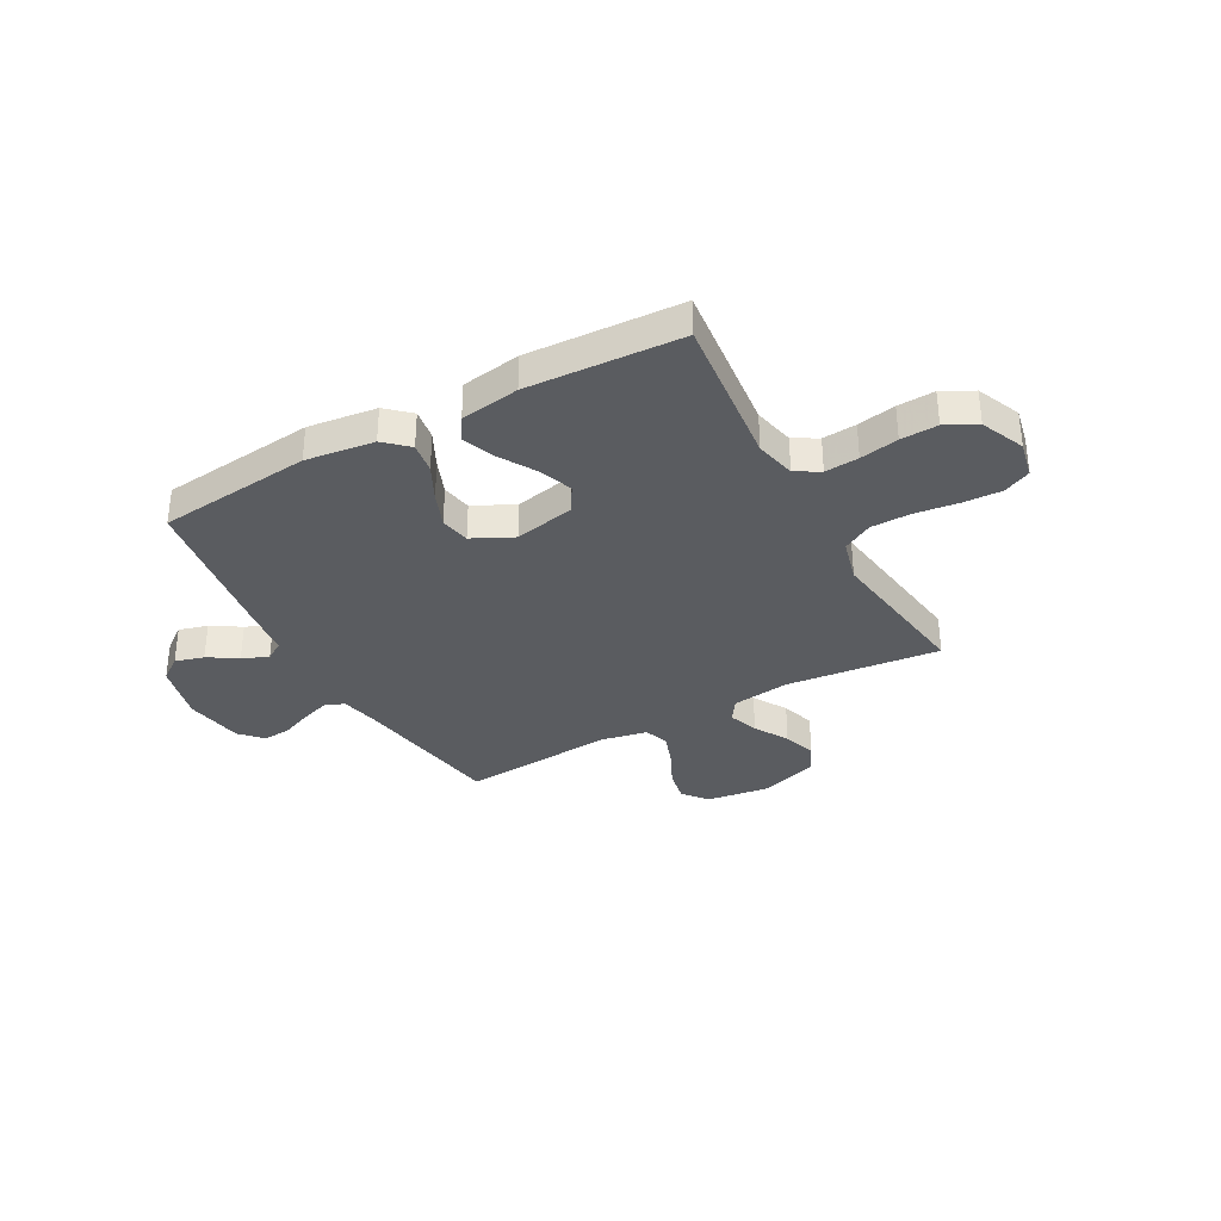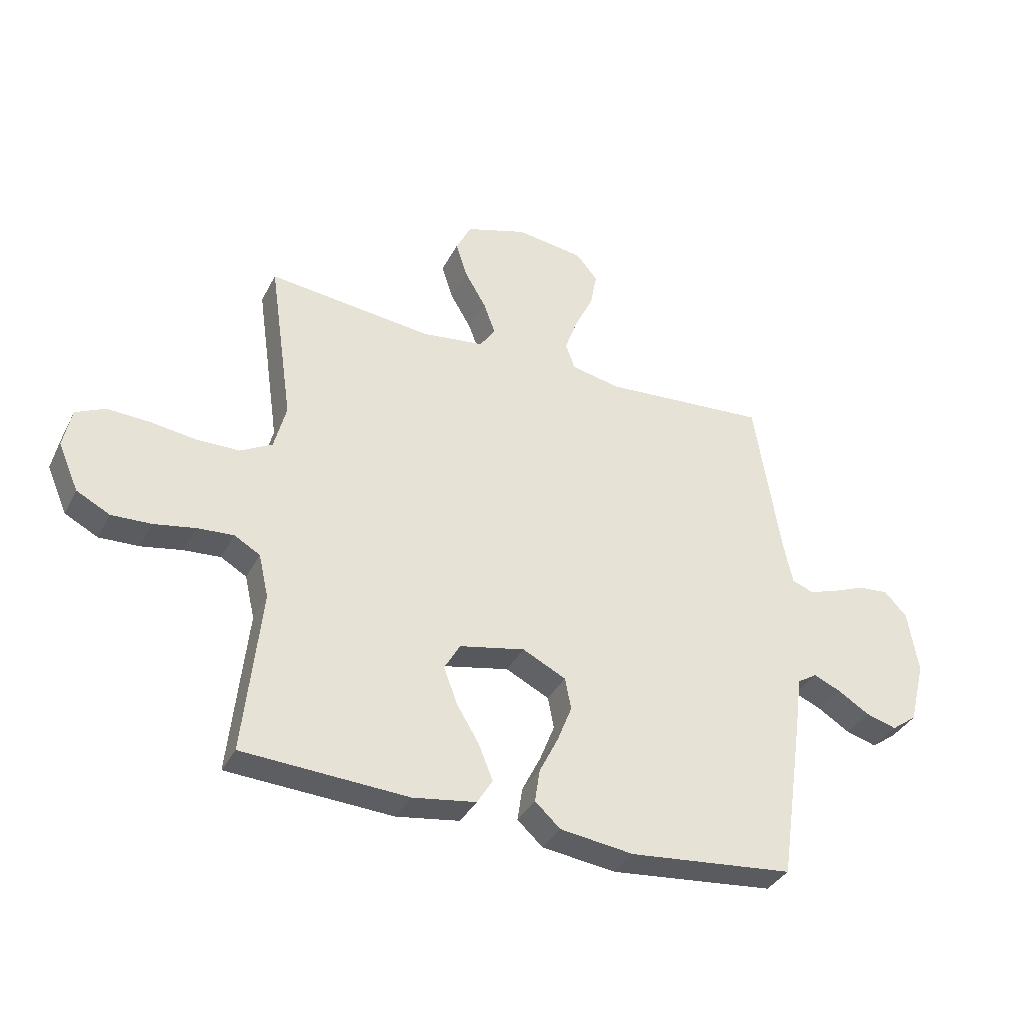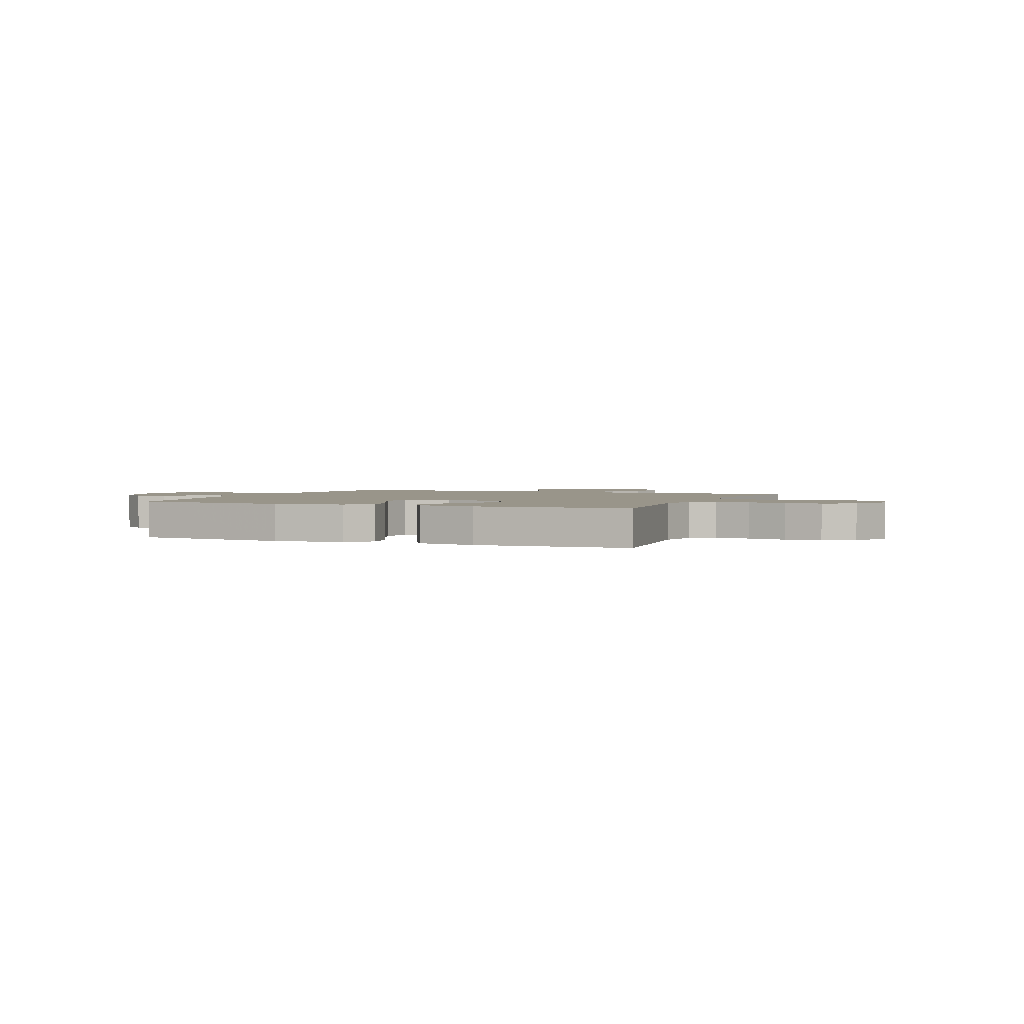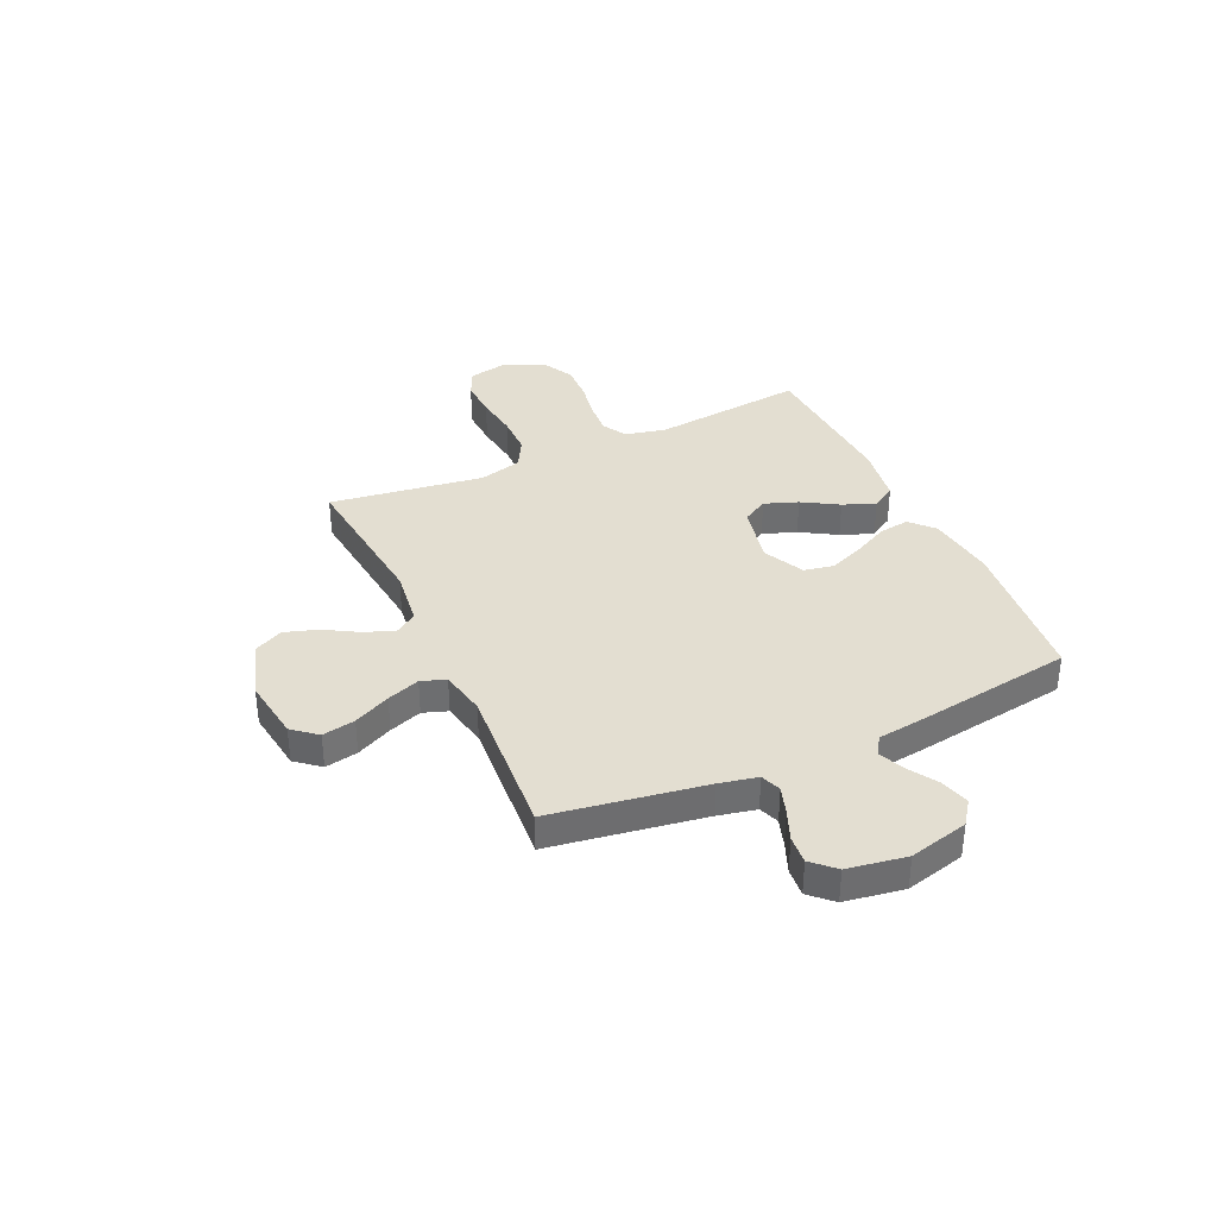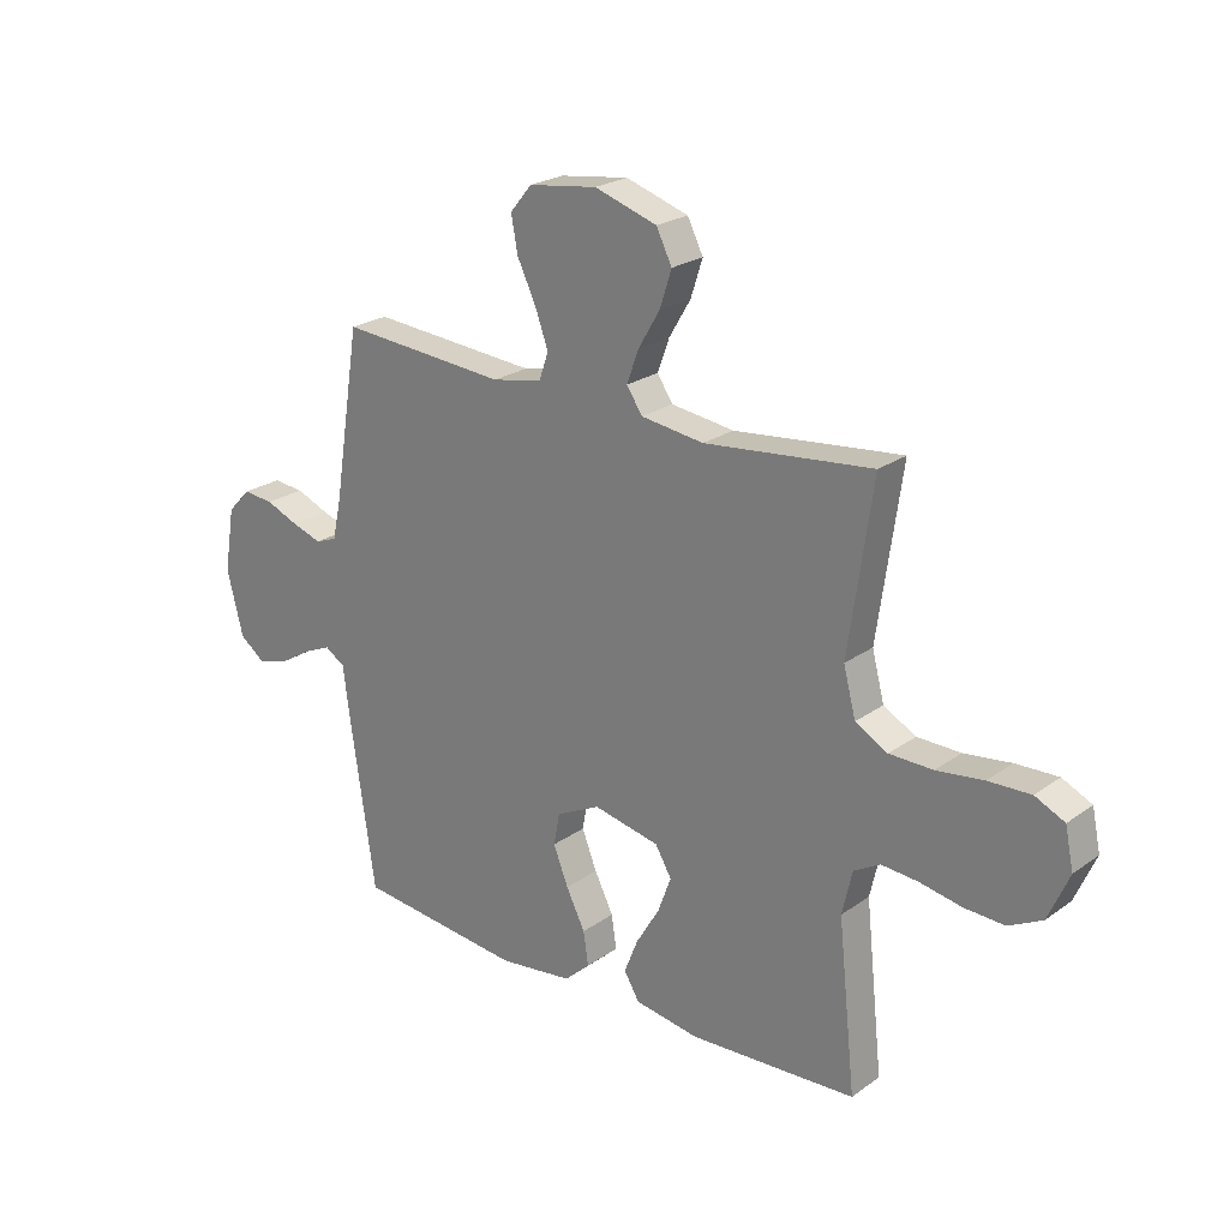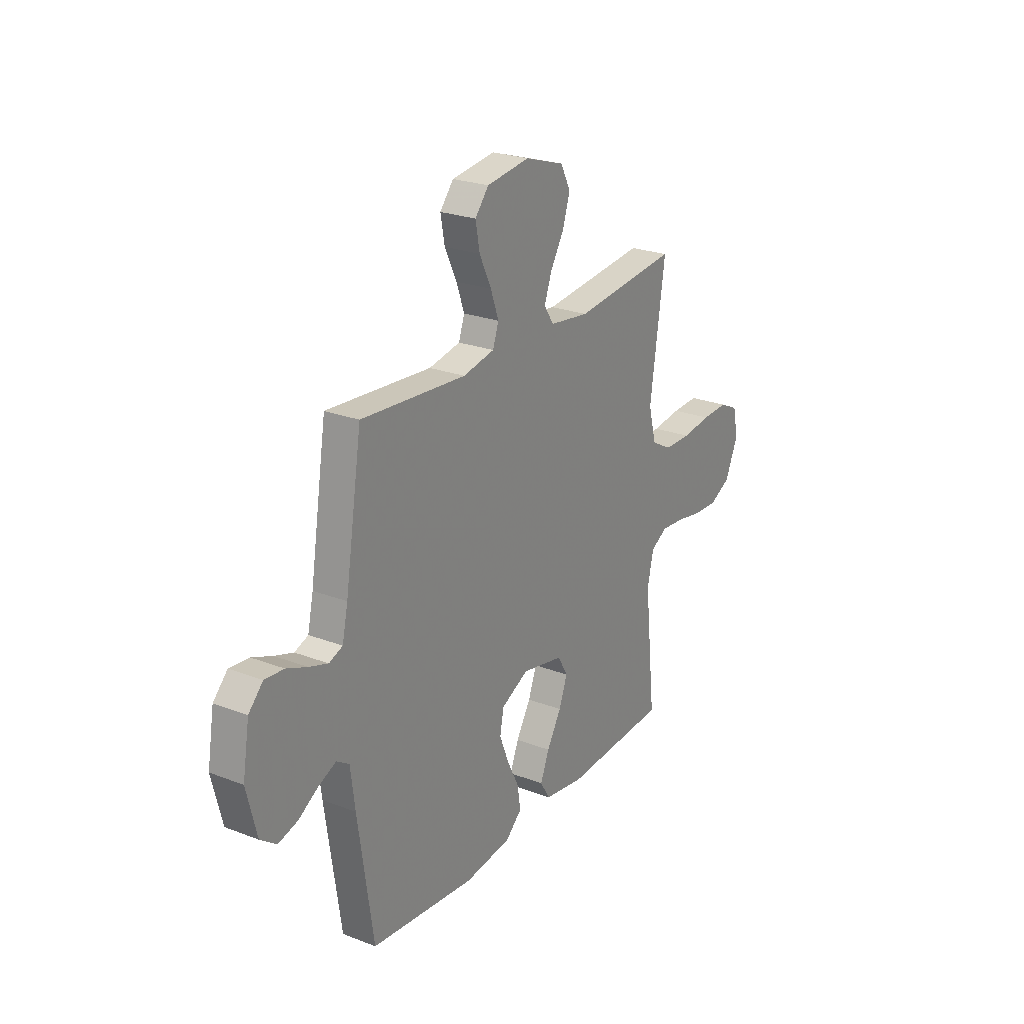
<metadata>
{"format":"obj","ext":"obj","renderer":"f3d","projection":"perspective","resolution":1024,"background":"white","views":[{"elev":-34.2,"azim":-151.2,"up":"+Y"},{"elev":-36.2,"azim":-24.5,"up":"+Z"},{"elev":2.1,"azim":-157.5,"up":"+Y"},{"elev":36.2,"azim":65.3,"up":"+Y"},{"elev":23.3,"azim":-139.9,"up":"+Z"},{"elev":24.4,"azim":122.3,"up":"+Z"}]}
</metadata>
<code>
v 0.5 0.07 0.5
v 0.548 0.07 0.2
v 0.564 0.07 0.126
v 0.603 0.07 0.111
v 0.657 0.07 0.129
v 0.716 0.07 0.153
v 0.771 0.07 0.158
v 0.812 0.07 0.115
v 0.831 0.07 0
v 0.802 0.07 -0.116
v 0.756 0.07 -0.15
v 0.7 0.07 -0.134
v 0.643 0.07 -0.099
v 0.593 0.07 -0.077
v 0.557 0.07 -0.1
v 0.544 0.07 -0.2
v 0.5 0.07 -0.5
v 0.2 0.07 -0.531
v 0.066 0.07 -0.514
v 0.02 0.07 -0.472
v 0.029 0.07 -0.412
v 0.063 0.07 -0.344
v 0.09 0.07 -0.276
v 0.079 0.07 -0.218
v 0 0.07 -0.179
v -0.119 0.07 -0.204
v -0.148 0.07 -0.254
v -0.124 0.07 -0.319
v -0.082 0.07 -0.389
v -0.057 0.07 -0.452
v -0.085 0.07 -0.498
v -0.2 0.07 -0.516
v -0.5 0.07 -0.5
v -0.468 0.07 -0.2
v -0.486 0.07 -0.121
v -0.533 0.07 -0.094
v -0.599 0.07 -0.099
v -0.674 0.07 -0.113
v -0.746 0.07 -0.116
v -0.806 0.07 -0.085
v -0.843 0.07 0
v -0.828 0.07 0.072
v -0.775 0.07 0.097
v -0.699 0.07 0.094
v -0.615 0.07 0.083
v -0.537 0.07 0.084
v -0.479 0.07 0.116
v -0.457 0.07 0.2
v -0.5 0.07 0.5
v -0.2 0.07 0.468
v -0.087 0.07 0.483
v -0.059 0.07 0.525
v -0.08 0.07 0.583
v -0.119 0.07 0.649
v -0.14 0.07 0.714
v -0.112 0.07 0.77
v 0 0.07 0.806
v 0.123 0.07 0.789
v 0.162 0.07 0.742
v 0.15 0.07 0.678
v 0.116 0.07 0.607
v 0.093 0.07 0.543
v 0.11 0.07 0.495
v 0.2 0.07 0.477
v 0.5 0 0.5
v 0.548 0 0.2
v 0.564 0 0.126
v 0.603 0 0.111
v 0.657 0 0.129
v 0.716 0 0.153
v 0.771 0 0.158
v 0.812 0 0.115
v 0.831 0 0
v 0.802 0 -0.116
v 0.756 0 -0.15
v 0.7 0 -0.134
v 0.643 0 -0.099
v 0.593 0 -0.077
v 0.557 0 -0.1
v 0.544 0 -0.2
v 0.5 0 -0.5
v 0.2 0 -0.531
v 0.066 0 -0.514
v 0.02 0 -0.472
v 0.029 0 -0.412
v 0.063 0 -0.344
v 0.09 0 -0.276
v 0.079 0 -0.218
v 0 0 -0.179
v -0.119 0 -0.204
v -0.148 0 -0.254
v -0.124 0 -0.319
v -0.082 0 -0.389
v -0.057 0 -0.452
v -0.085 0 -0.498
v -0.2 0 -0.516
v -0.5 0 -0.5
v -0.468 0 -0.2
v -0.486 0 -0.121
v -0.533 0 -0.094
v -0.599 0 -0.099
v -0.674 0 -0.113
v -0.746 0 -0.116
v -0.806 0 -0.085
v -0.843 0 0
v -0.828 0 0.072
v -0.775 0 0.097
v -0.699 0 0.094
v -0.615 0 0.083
v -0.537 0 0.084
v -0.479 0 0.116
v -0.457 0 0.2
v -0.5 0 0.5
v -0.2 0 0.468
v -0.087 0 0.483
v -0.059 0 0.525
v -0.08 0 0.583
v -0.119 0 0.649
v -0.14 0 0.714
v -0.112 0 0.77
v 0 0 0.806
v 0.123 0 0.789
v 0.162 0 0.742
v 0.15 0 0.678
v 0.116 0 0.607
v 0.093 0 0.543
v 0.11 0 0.495
v 0.2 0 0.477
f 59 60 61
f 58 59 61
f 57 58 61
f 56 57 61
f 55 56 61
f 54 55 61
f 53 54 61
f 52 53 61 62
f 51 52 62 63
f 48 49 50
f 51 63 64
f 50 51 64
f 48 50 64
f 47 48 64
f 43 44 45
f 42 43 45
f 41 42 45
f 40 41 45
f 39 40 45
f 38 39 45
f 37 38 45
f 36 37 45 46
f 64 1 2
f 47 64 2
f 46 47 2
f 36 46 2
f 35 36 2
f 32 33 34
f 31 32 34
f 30 31 34
f 29 30 34
f 28 29 34
f 20 21 22
f 19 20 22
f 18 19 22
f 17 18 22
f 16 17 22
f 15 16 22
f 14 15 22 23
f 11 12 13
f 10 11 13
f 9 10 13
f 8 9 13
f 7 8 13
f 6 7 13
f 5 6 13
f 4 5 13 14
f 14 23 24
f 4 14 24
f 3 4 24
f 27 28 34 35
f 26 27 35
f 35 2 3
f 26 35 3
f 25 26 3
f 3 24 25
f 125 124 123
f 125 123 122
f 125 122 121
f 125 121 120
f 125 120 119
f 125 119 118
f 125 118 117
f 126 125 117 116
f 127 126 116 115
f 114 113 112
f 128 127 115
f 128 115 114
f 128 114 112
f 128 112 111
f 109 108 107
f 109 107 106
f 109 106 105
f 109 105 104
f 109 104 103
f 109 103 102
f 109 102 101
f 110 109 101 100
f 66 65 128
f 66 128 111
f 66 111 110
f 66 110 100
f 66 100 99
f 98 97 96
f 98 96 95
f 98 95 94
f 98 94 93
f 98 93 92
f 86 85 84
f 86 84 83
f 86 83 82
f 86 82 81
f 86 81 80
f 86 80 79
f 87 86 79 78
f 77 76 75
f 77 75 74
f 77 74 73
f 77 73 72
f 77 72 71
f 77 71 70
f 77 70 69
f 78 77 69 68
f 88 87 78
f 88 78 68
f 88 68 67
f 99 98 92 91
f 99 91 90
f 67 66 99
f 67 99 90
f 67 90 89
f 89 88 67
f 1 65 66 2
f 2 66 67 3
f 3 67 68 4
f 4 68 69 5
f 5 69 70 6
f 6 70 71 7
f 7 71 72 8
f 8 72 73 9
f 9 73 74 10
f 10 74 75 11
f 11 75 76 12
f 12 76 77 13
f 13 77 78 14
f 14 78 79 15
f 15 79 80 16
f 16 80 81 17
f 17 81 82 18
f 18 82 83 19
f 19 83 84 20
f 20 84 85 21
f 21 85 86 22
f 22 86 87 23
f 23 87 88 24
f 24 88 89 25
f 25 89 90 26
f 26 90 91 27
f 27 91 92 28
f 28 92 93 29
f 29 93 94 30
f 30 94 95 31
f 31 95 96 32
f 32 96 97 33
f 33 97 98 34
f 34 98 99 35
f 35 99 100 36
f 36 100 101 37
f 37 101 102 38
f 38 102 103 39
f 39 103 104 40
f 40 104 105 41
f 41 105 106 42
f 42 106 107 43
f 43 107 108 44
f 44 108 109 45
f 45 109 110 46
f 46 110 111 47
f 47 111 112 48
f 48 112 113 49
f 49 113 114 50
f 50 114 115 51
f 51 115 116 52
f 52 116 117 53
f 53 117 118 54
f 54 118 119 55
f 55 119 120 56
f 56 120 121 57
f 57 121 122 58
f 58 122 123 59
f 59 123 124 60
f 60 124 125 61
f 61 125 126 62
f 62 126 127 63
f 63 127 128 64
f 64 128 65 1

</code>
